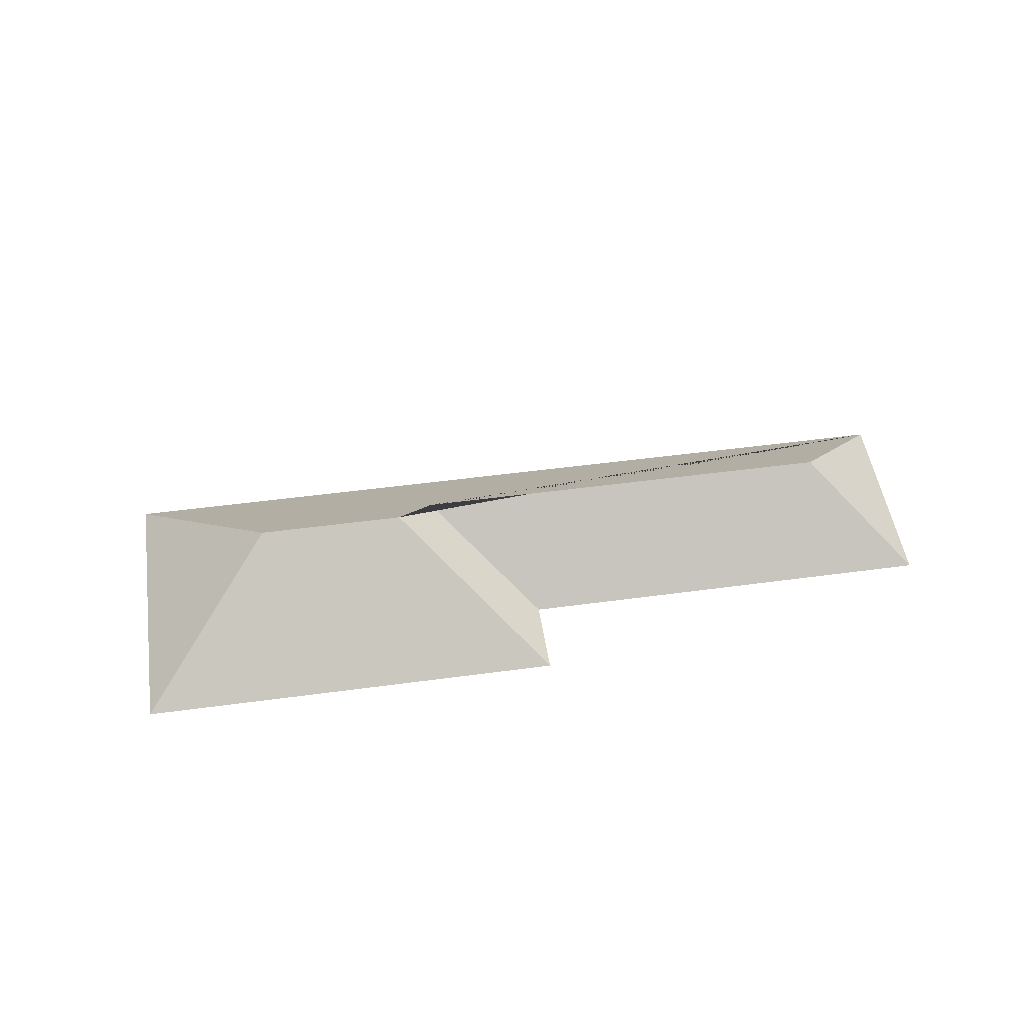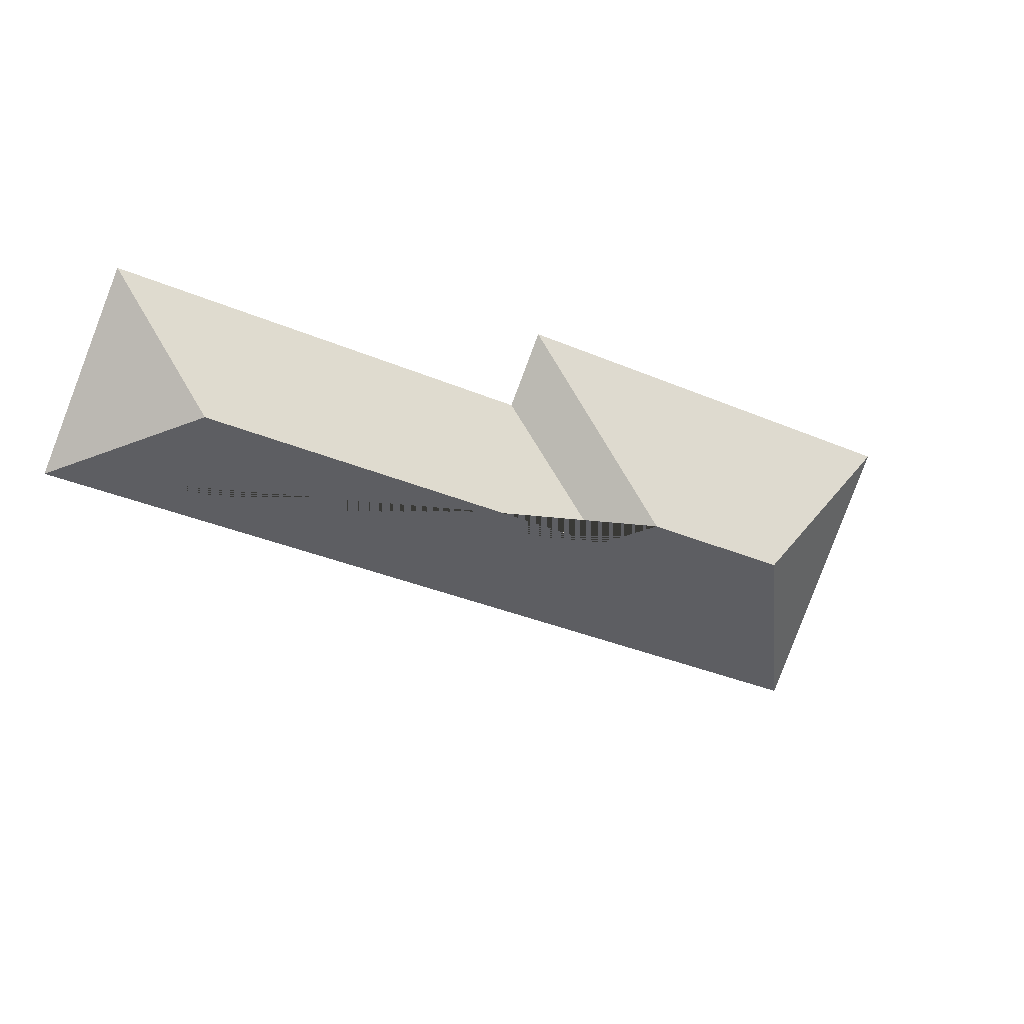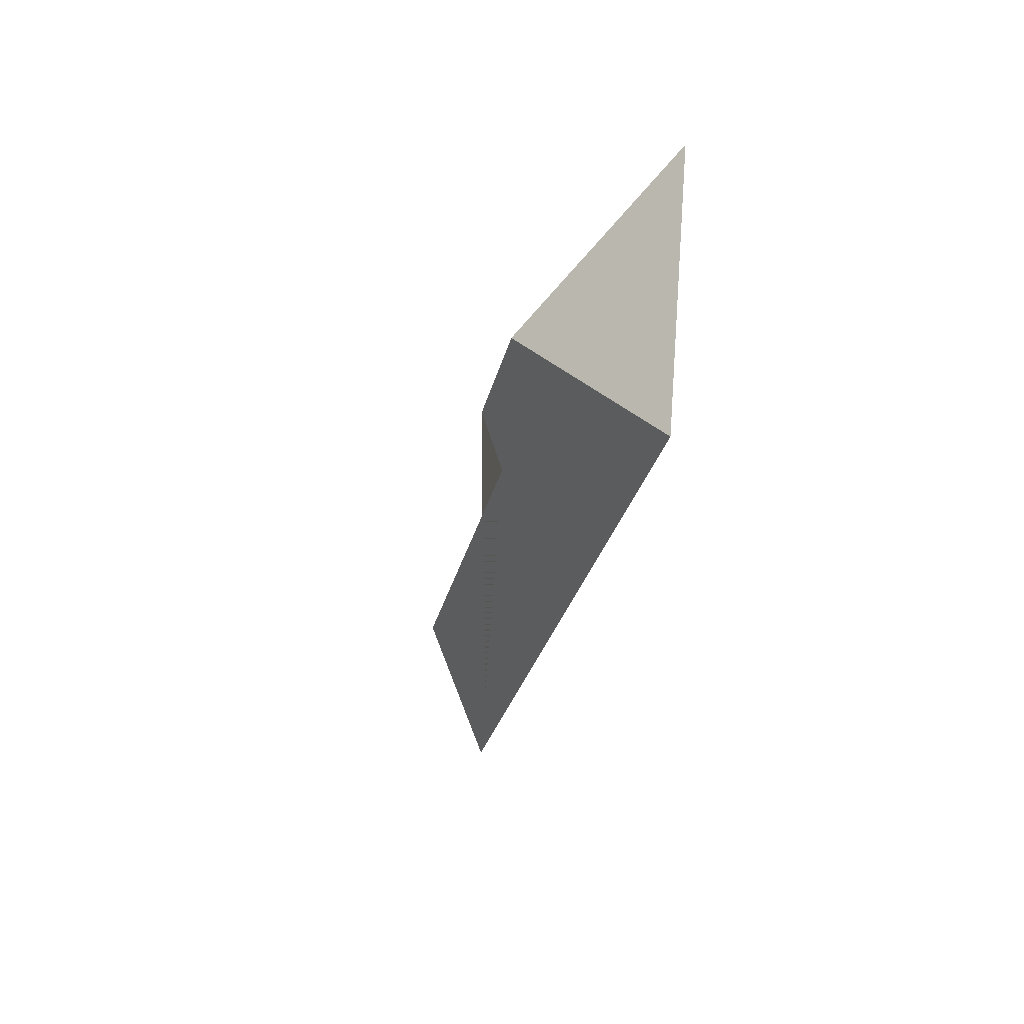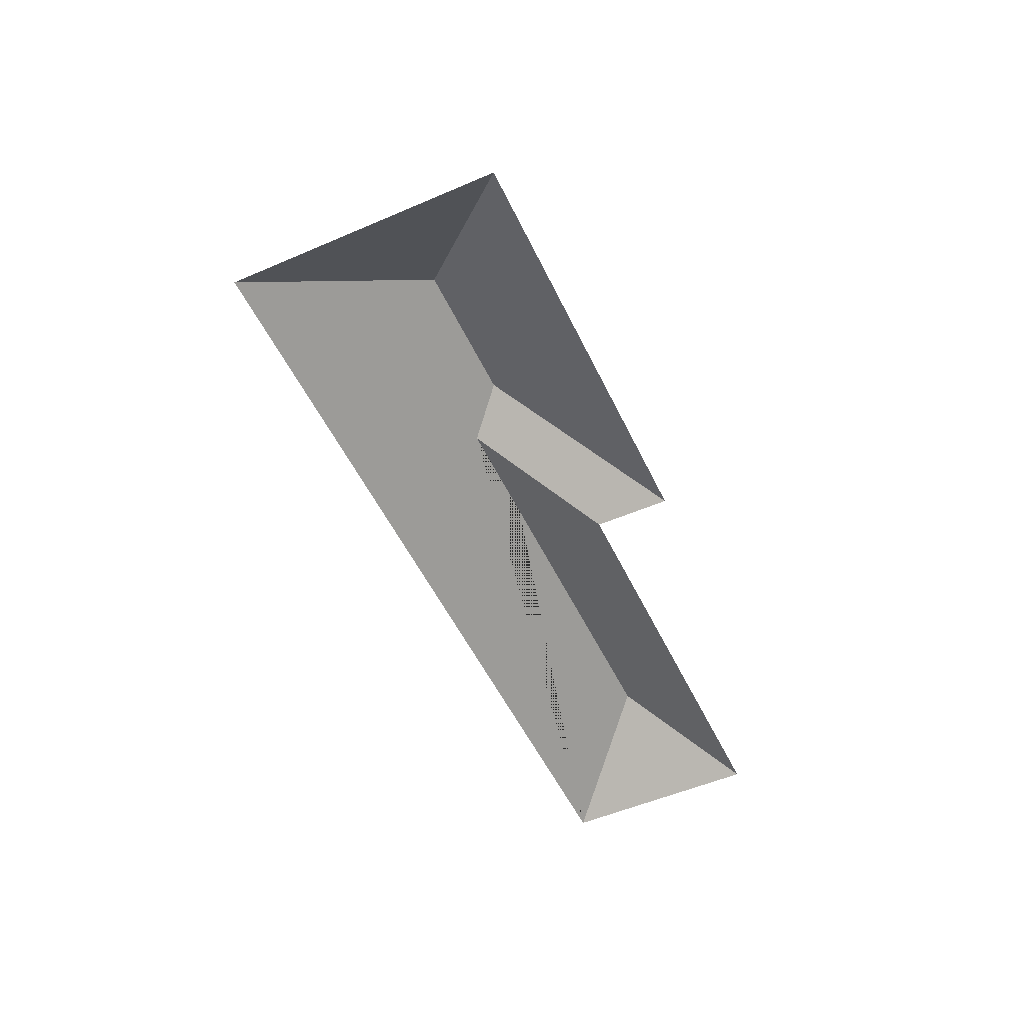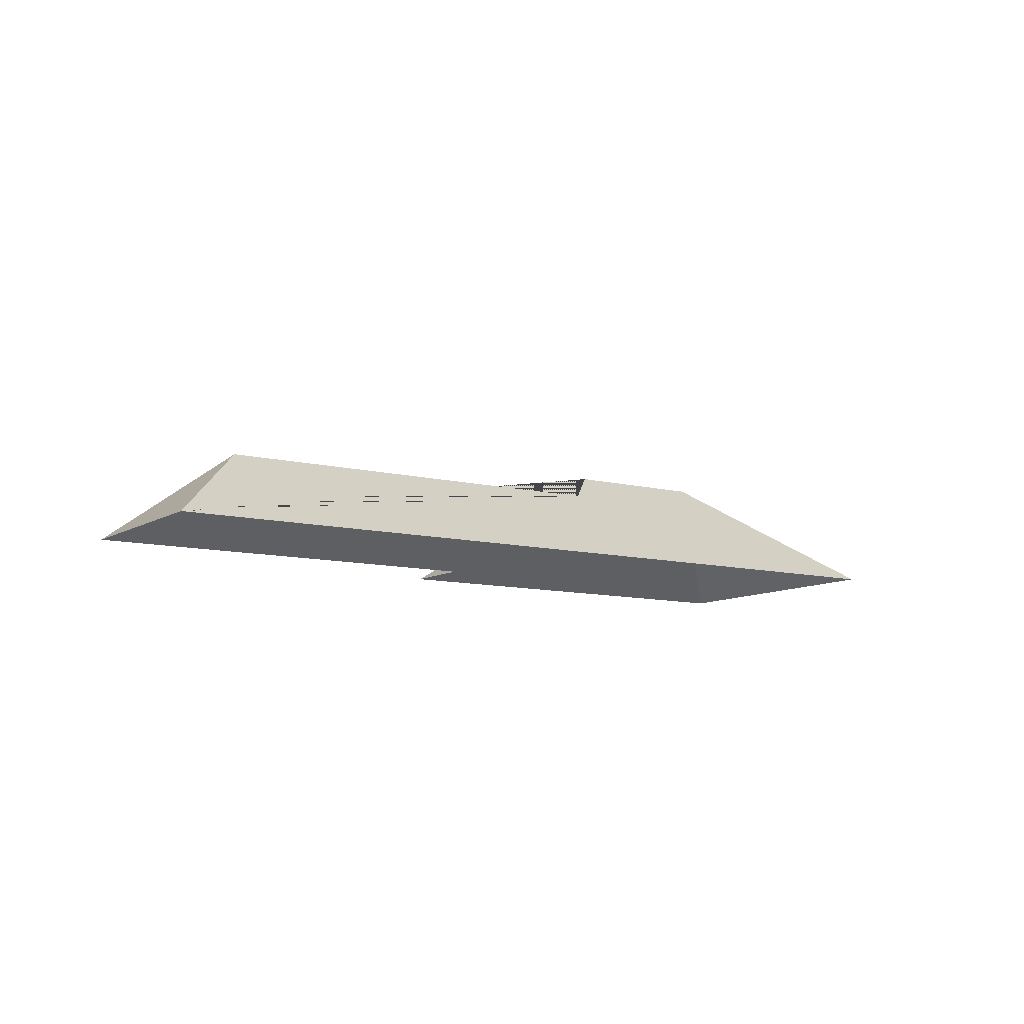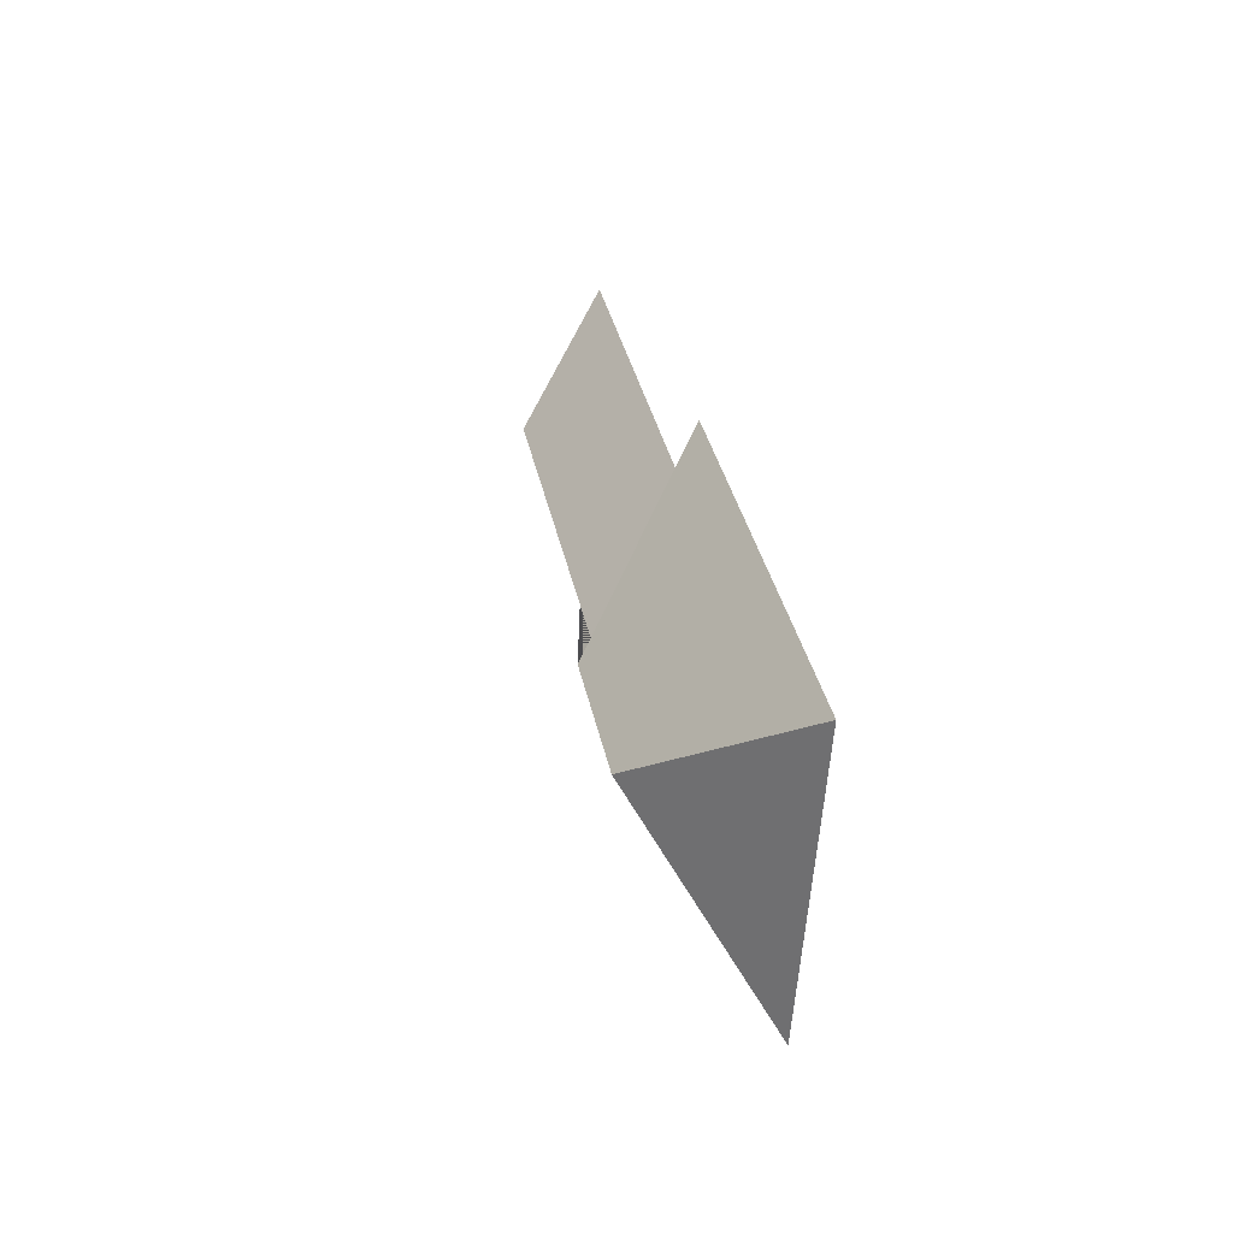
<metadata>
{"format":"obj","ext":"obj","renderer":"f3d","projection":"perspective","resolution":1024,"background":"white","views":[{"elev":49.5,"azim":-31.0,"up":"+Y"},{"elev":15.4,"azim":157.8,"up":"+Z"},{"elev":-47.1,"azim":-101.9,"up":"+Z"},{"elev":-52.3,"azim":-87.5,"up":"+Y"},{"elev":-9.9,"azim":124.0,"up":"+Y"},{"elev":9.4,"azim":-101.3,"up":"+Z"}]}
</metadata>
<code>
o CG10_500_045073_0006_roof
v 576.2 75 -131.2
v 93.53 75 -331.2
v 250.9 126.6 -194.9
v 493.9 126.5 -94.38
v 137.6 145 -216.5
v 220.6 145 -182.1
v 528.4 75 -15.74
v 288 75 -115
v 525.4 75 -16.97
v 270.1 75 -71.56
v 27.6 75 -172.1
v 576.2 0 -131.2
v 93.53 0 -331.2
v 27.6 0 -172.1
v 270.1 0 -71.56
v 288 0 -115
v 525.4 0 -16.97
v 528.4 0 -15.74
f 11 10 6 5
f 6 3 8 10
f 8 9 7 4 3
f 4 1 7
f 1 2 5 6 3 4
f 11 5 2

</code>
